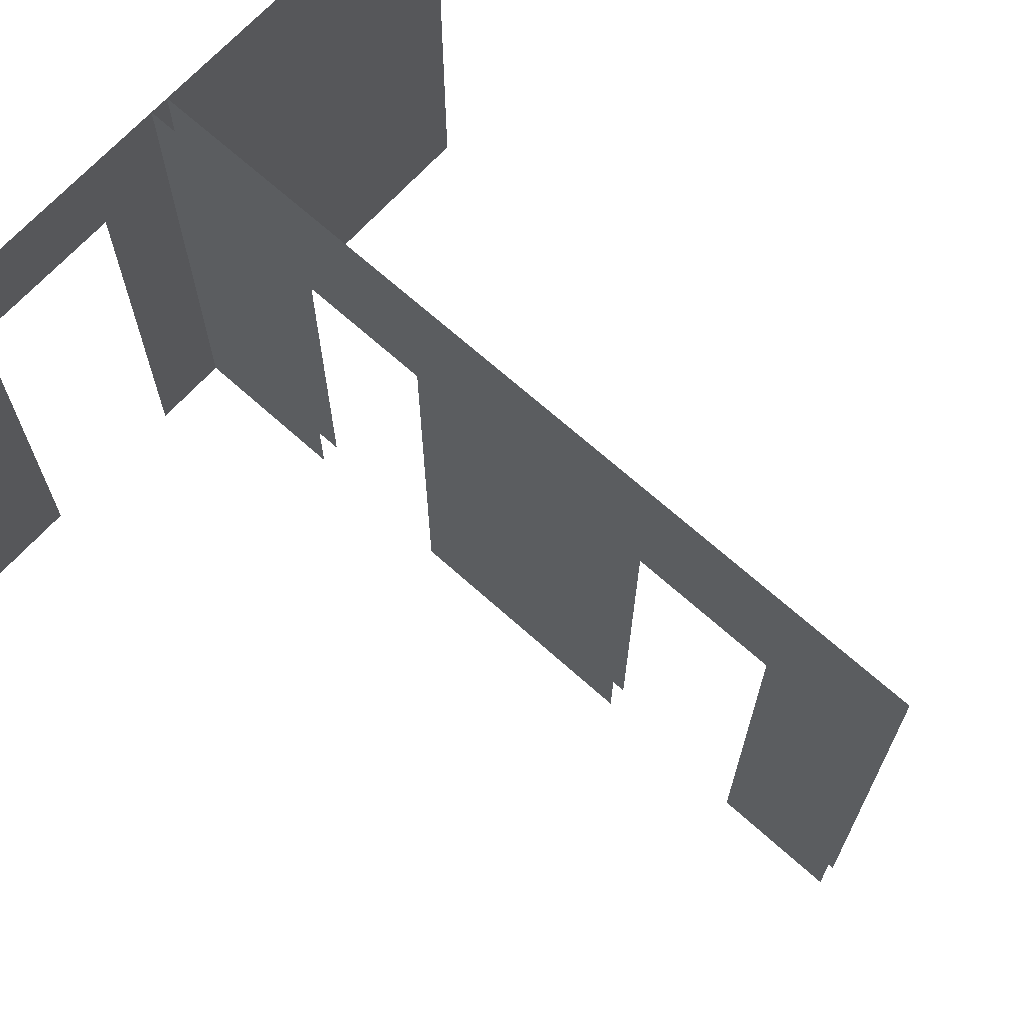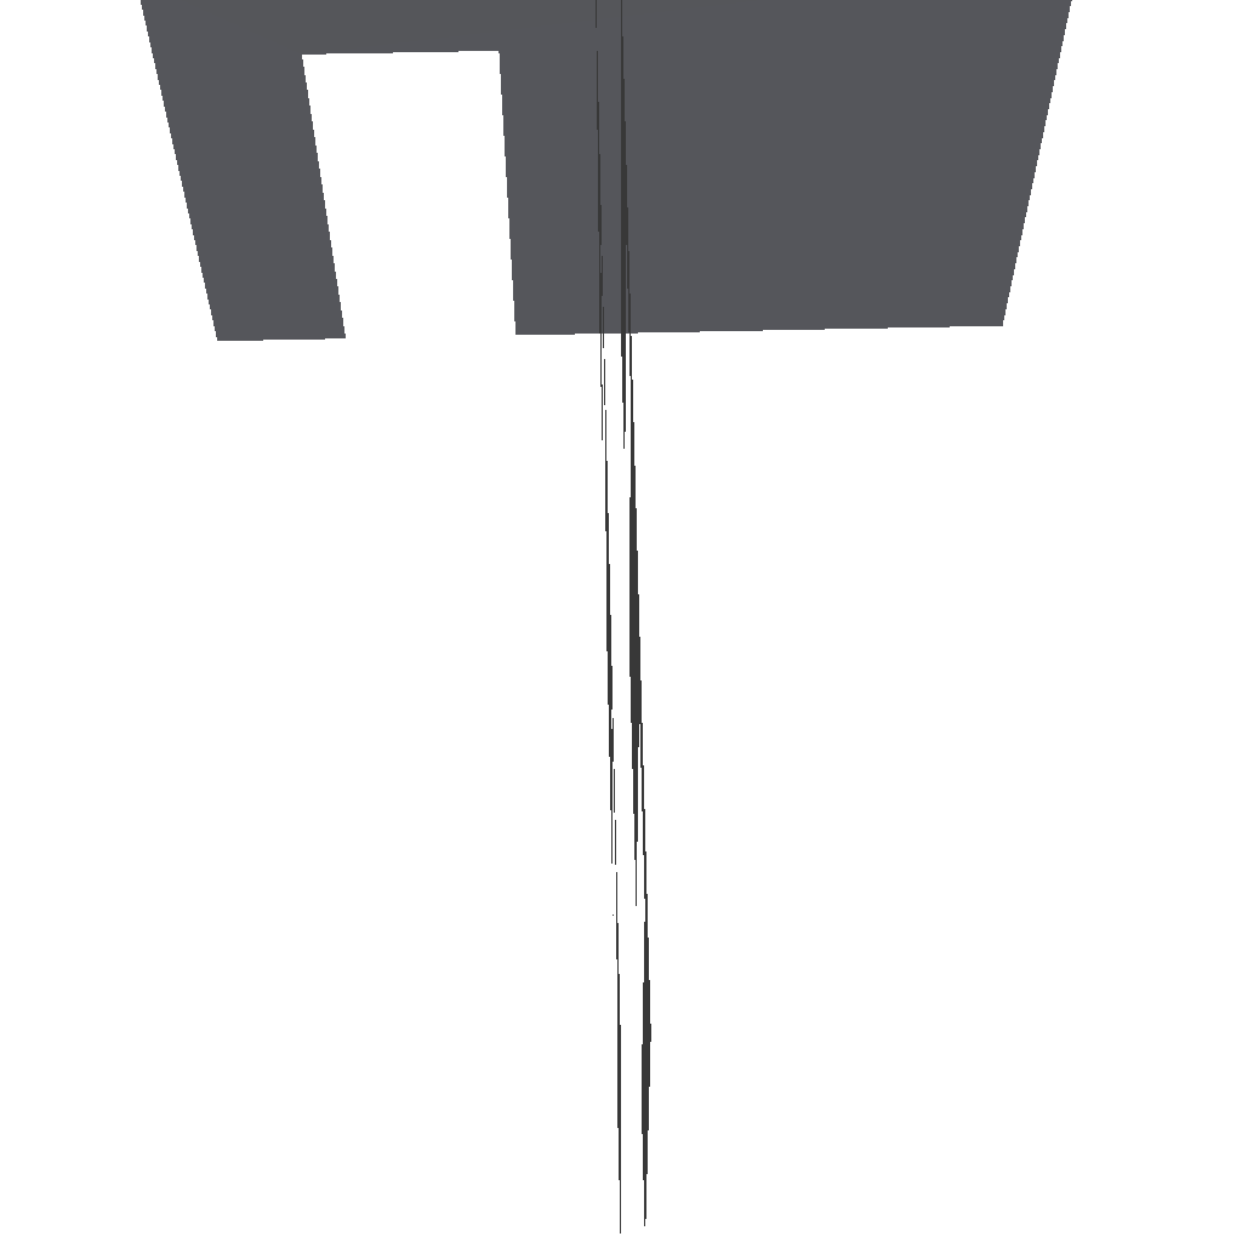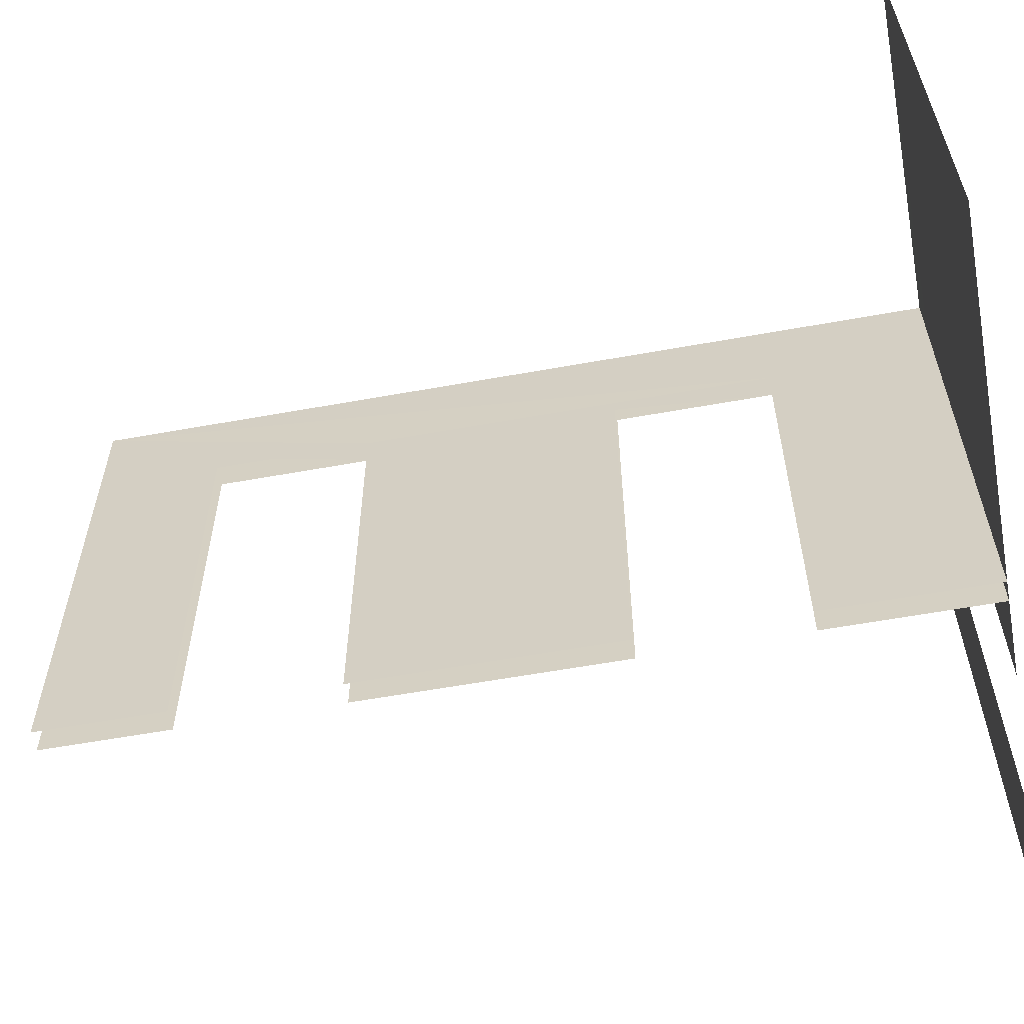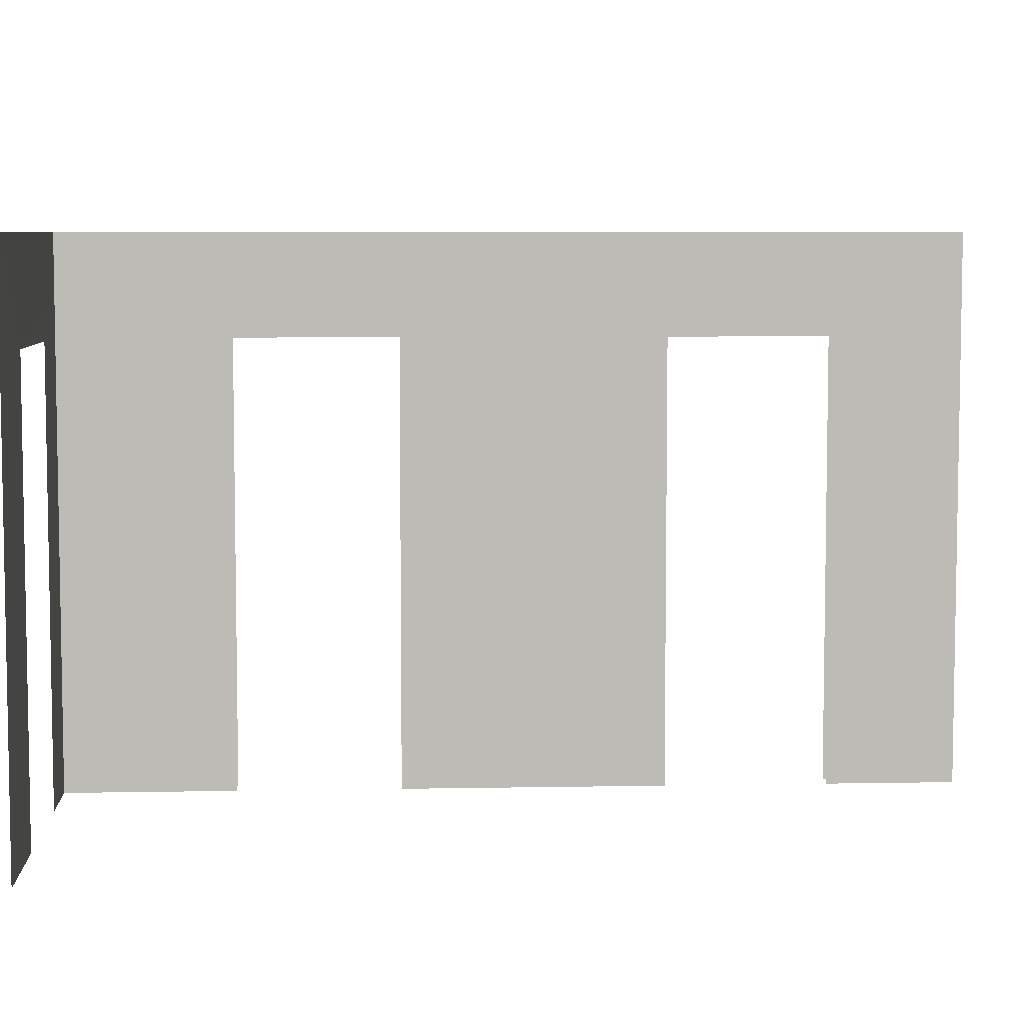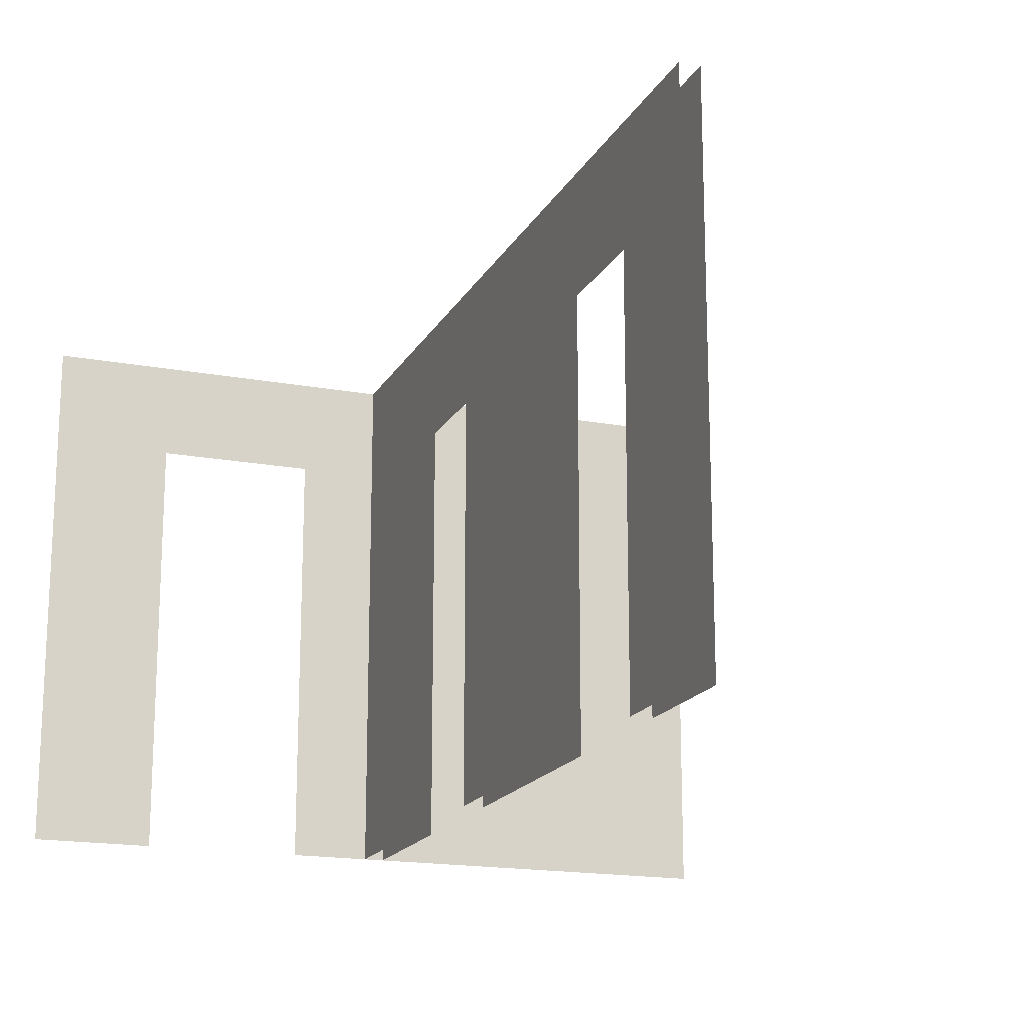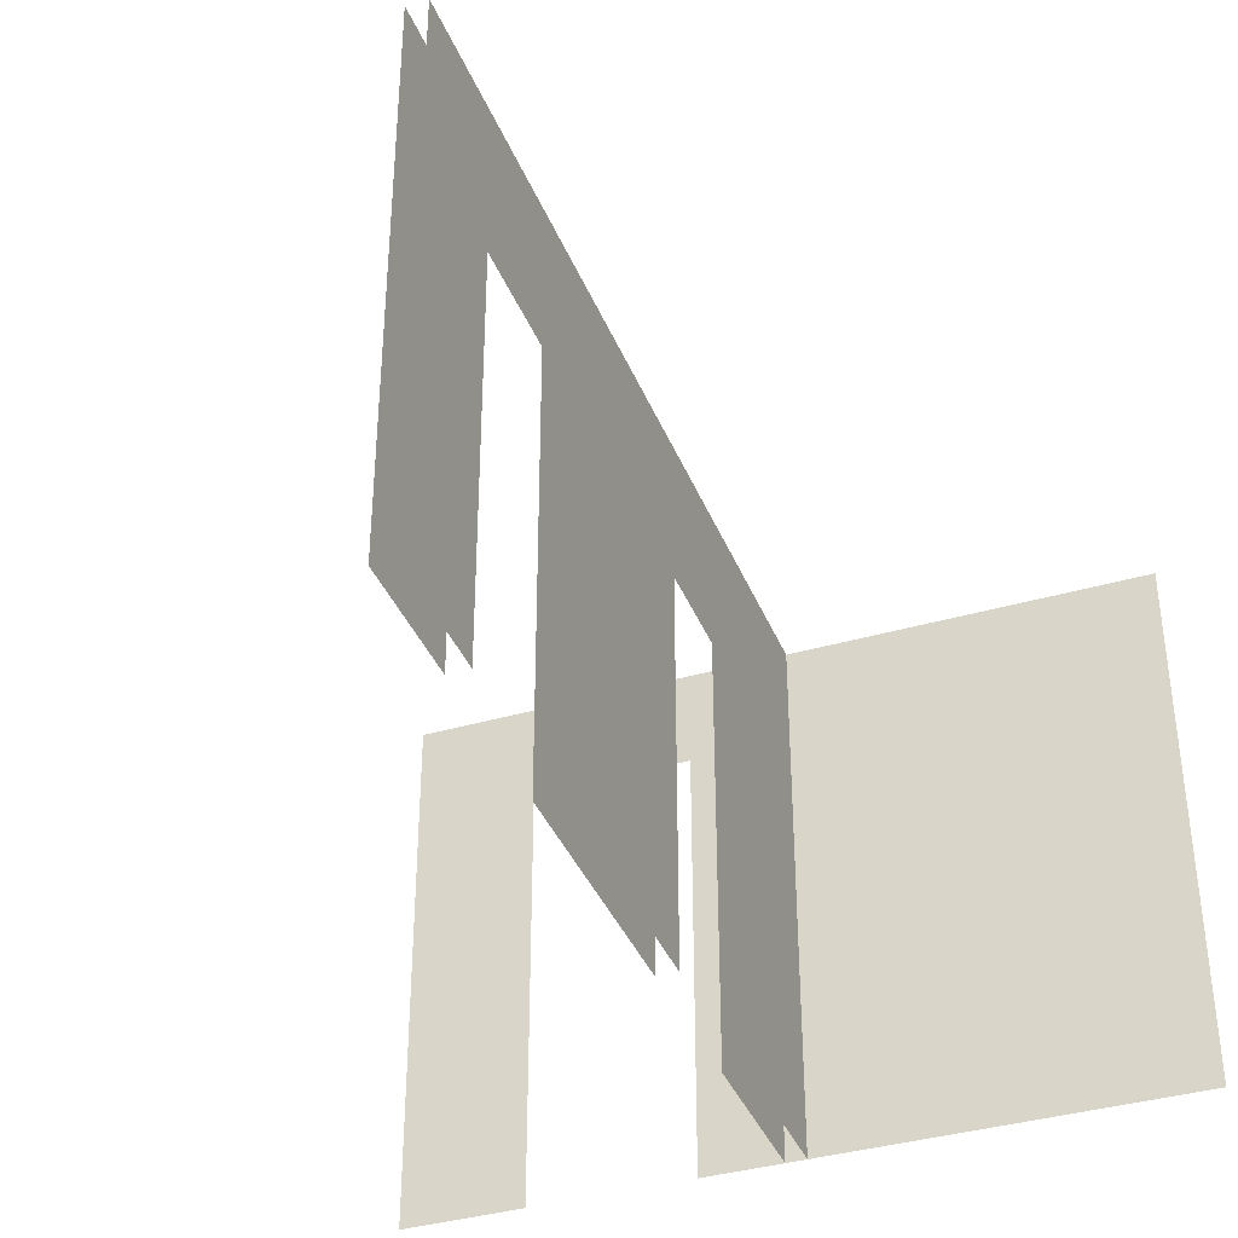
<metadata>
{"format":"obj","ext":"obj","renderer":"f3d","projection":"perspective","resolution":1024,"background":"white","views":[{"elev":67.7,"azim":132.1,"up":"+Y"},{"elev":63.8,"azim":178.7,"up":"+Y"},{"elev":-59.6,"azim":-79.5,"up":"+Y"},{"elev":6.3,"azim":86.8,"up":"+Y"},{"elev":-17.5,"azim":159.7,"up":"+Y"},{"elev":-37.8,"azim":-159.6,"up":"+Y"}]}
</metadata>
<code>
o model_73
v 448.2 300 -1024
v 448.2 300 -1153
v 448.2 520 -1024
v 448.2 520 -1153
v 438.2 300 -1296
v 438.2 300 -1233
v 438.2 570 -1296
v 438.2 520 -1233
v 438.2 520 -1153
v 438.2 300 -1153
v 438.2 300 -1024
v 438.2 520 -1153
v 438.2 520 -1024
v 628.1 570 -860.8
v 628.1 300 -860.8
v 567.8 520 -860.8
v 567.8 300 -860.8
v 448.2 520 -944.2
v 448.2 570 -860.8
v 448.2 300 -944.2
v 448.2 300 -860.8
v 448.2 300 -1233
v 448.2 300 -1296
v 448.2 520 -1233
v 448.2 570 -1296
v 438.2 570 -860.8
v 438.2 520 -944.2
v 438.2 300 -860.8
v 438.2 300 -944.2
v 487.8 520 -860.8
v 487.8 300 -860.8
v 258.1 570 -860.8
v 258.1 300 -860.8
v 448.2 570 -860.8
v 448.2 520 -944.2
v 448.2 570 -1296
v 448.2 570 -1296
v 448.2 520 -944.2
v 448.2 520 -1024
v 448.2 570 -1296
v 448.2 520 -1024
v 448.2 520 -1153
v 448.2 570 -1296
v 448.2 520 -1153
v 448.2 520 -1233
v 487.8 520 -860.8
v 258.1 570 -860.8
v 567.8 520 -860.8
v 628.1 570 -860.8
v 567.8 520 -860.8
v 258.1 570 -860.8
v 438.2 520 -944.2
v 438.2 570 -860.8
v 438.2 570 -1296
v 438.2 520 -944.2
v 438.2 570 -1296
v 438.2 520 -1024
v 438.2 520 -1024
v 438.2 570 -1296
v 438.2 520 -1153
f 1 2 3
f 2 4 3
f 3 4 4
f 4 5 4
f 4 5 5
f 5 6 5
f 5 6 7
f 6 8 7
f 7 8 9
f 8 9 9
f 9 9 10
f 9 10 10
f 10 10 10
f 10 11 10
f 10 11 12
f 11 13 12
f 12 13 13
f 13 14 13
f 13 14 14
f 14 15 14
f 14 15 16
f 15 17 16
f 16 17 17
f 17 18 17
f 17 18 18
f 18 19 18
f 18 19 20
f 19 21 20
f 20 21 21
f 21 22 21
f 21 22 22
f 22 23 22
f 22 23 24
f 23 25 24
f 24 25 25
f 25 26 25
f 25 26 26
f 26 27 26
f 26 27 28
f 27 29 28
f 28 29 29
f 29 30 29
f 29 30 30
f 30 31 30
f 30 31 32
f 31 33 32
f 34 35 36
f 37 38 39
f 40 41 42
f 43 44 45
f 46 47 48
f 49 50 51
f 52 53 54
f 55 56 57
f 58 59 60

</code>
